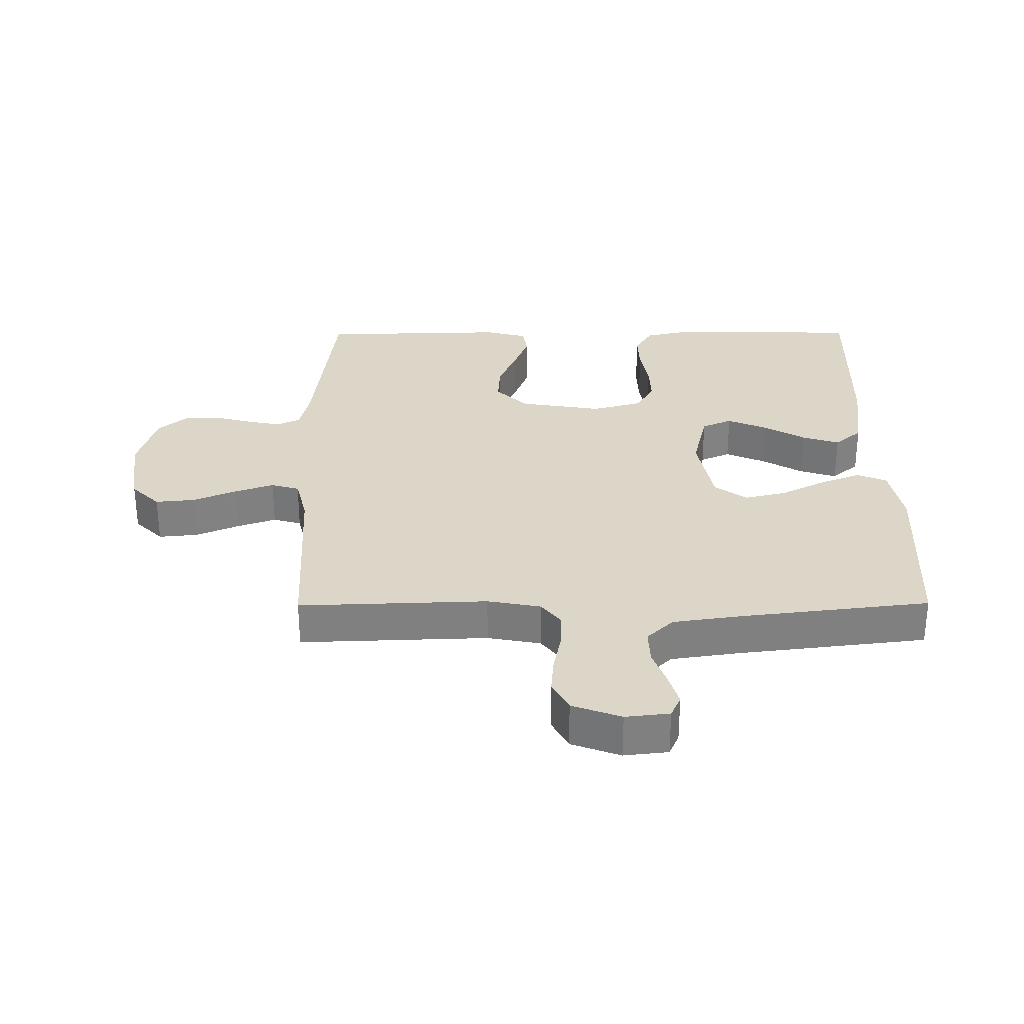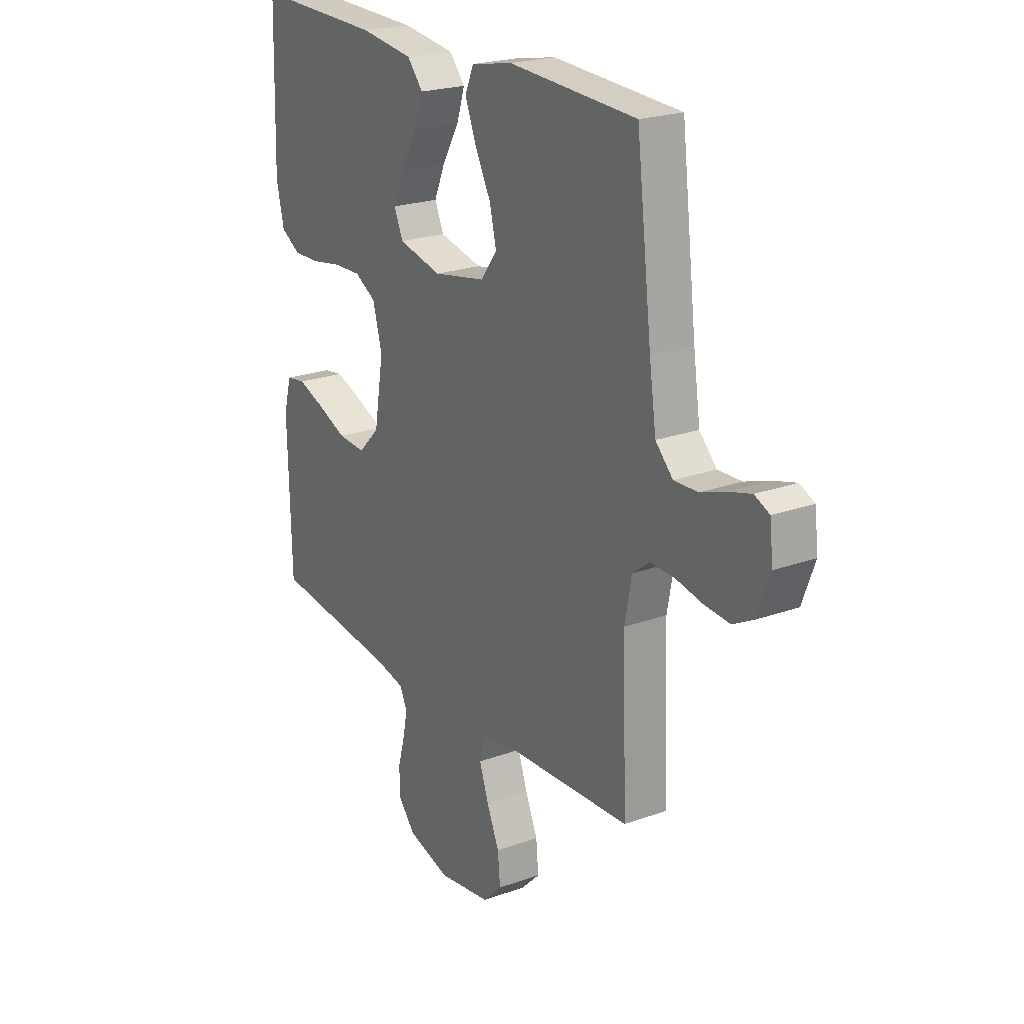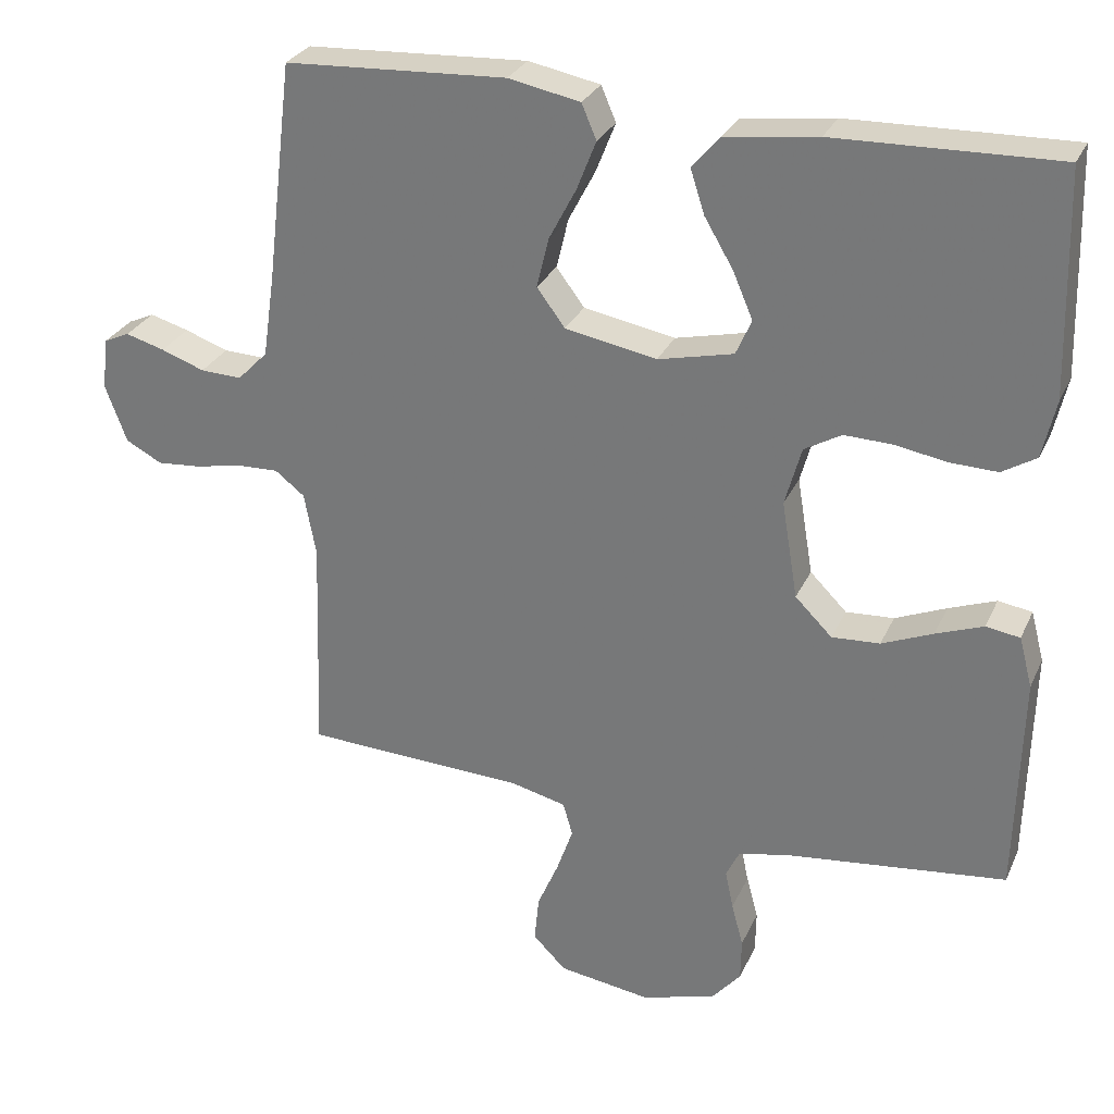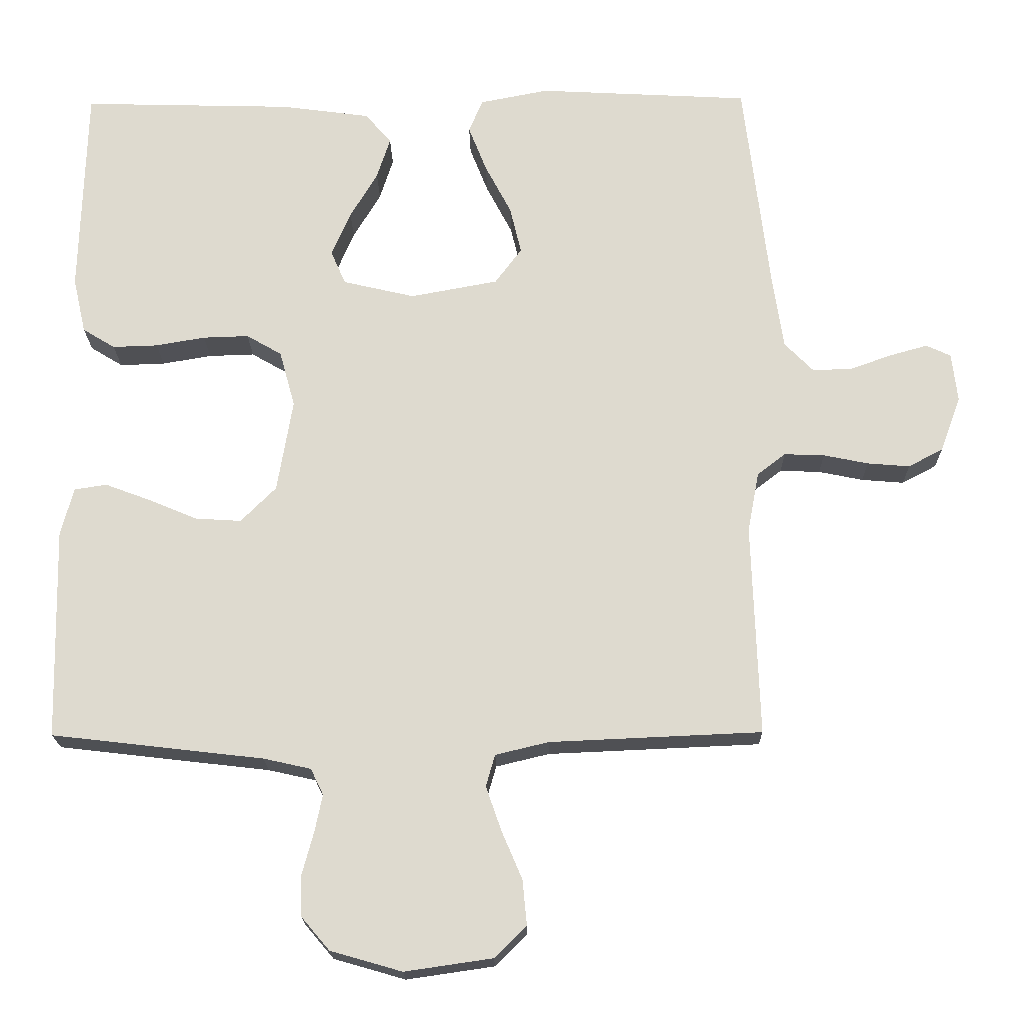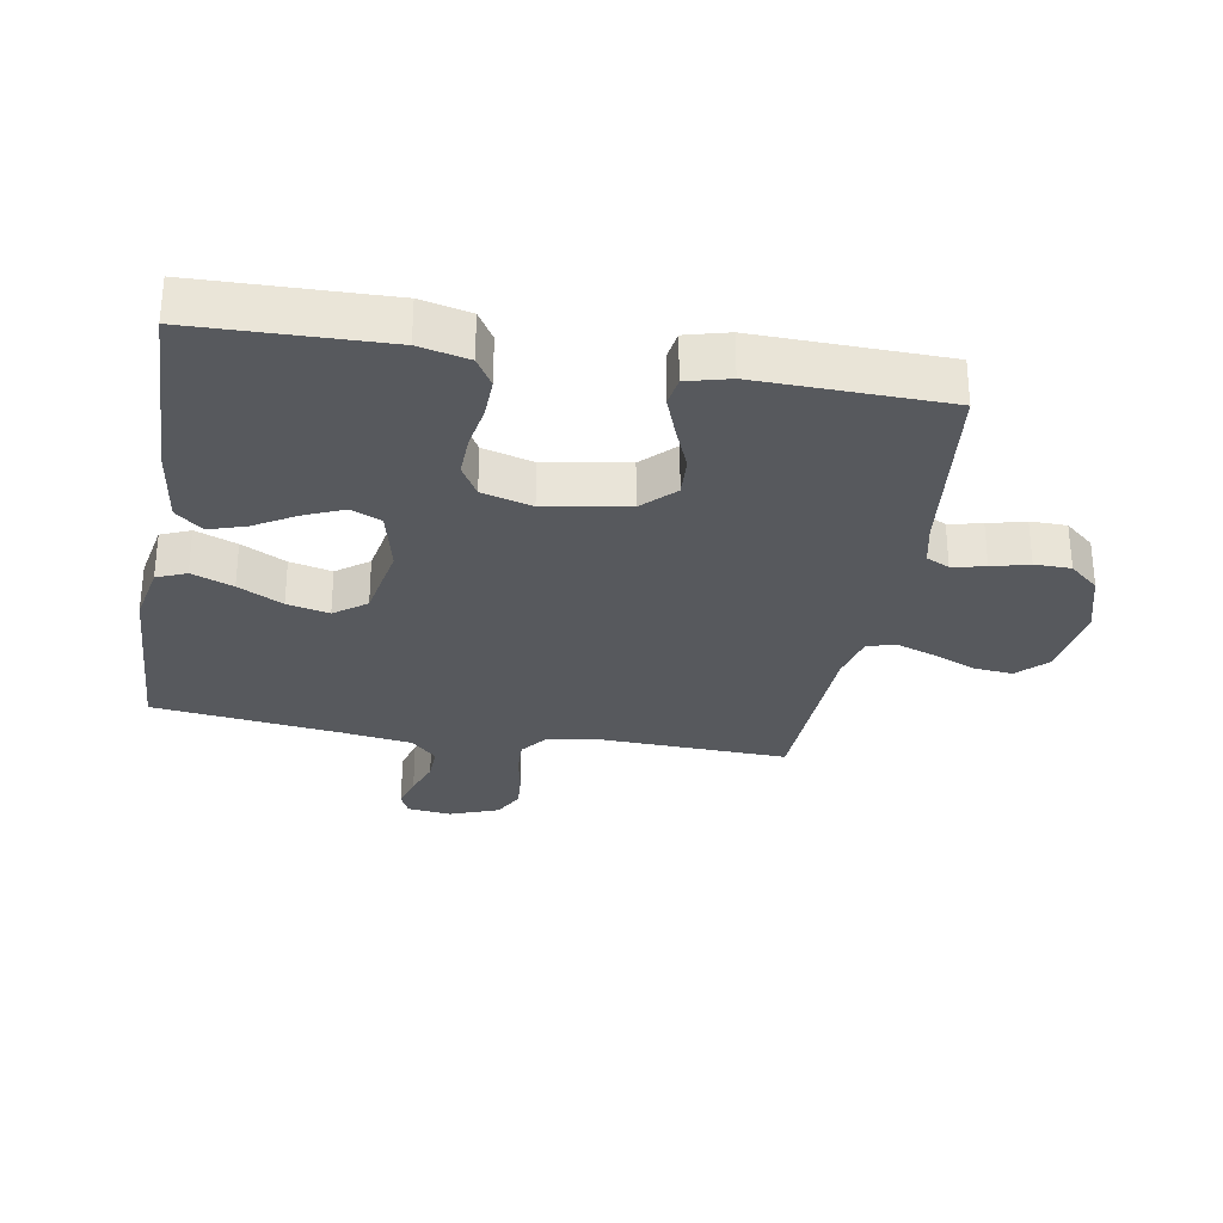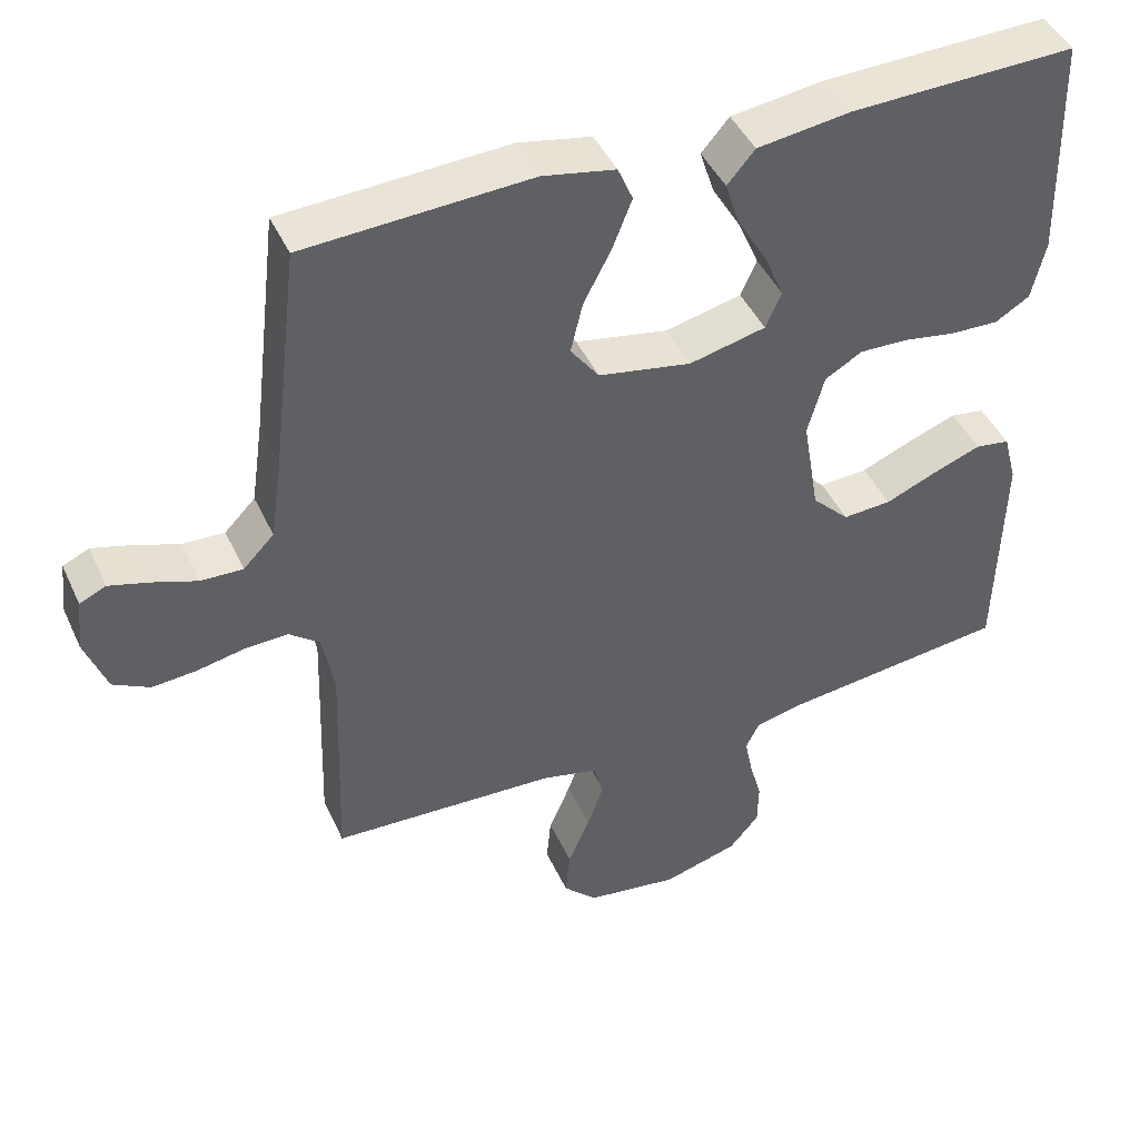
<metadata>
{"format":"obj","ext":"obj","renderer":"f3d","projection":"perspective","resolution":1024,"background":"white","views":[{"elev":30.2,"azim":-90.4,"up":"+Y"},{"elev":22.3,"azim":-122.1,"up":"+Z"},{"elev":28.7,"azim":20.9,"up":"+Z"},{"elev":-19.3,"azim":-179.0,"up":"+Z"},{"elev":-29.7,"azim":80.1,"up":"+Y"},{"elev":44.4,"azim":-23.6,"up":"+Z"}]}
</metadata>
<code>
v -0.5 0.07 0.5
v -0.2 0.07 0.516
v -0.103 0.07 0.497
v -0.083 0.07 0.45
v -0.109 0.07 0.384
v -0.146 0.07 0.313
v -0.162 0.07 0.246
v -0.124 0.07 0.195
v 0 0.07 0.172
v 0.102 0.07 0.196
v 0.123 0.07 0.244
v 0.096 0.07 0.307
v 0.057 0.07 0.373
v 0.038 0.07 0.432
v 0.075 0.07 0.475
v 0.2 0.07 0.492
v 0.5 0.07 0.5
v 0.508 0.07 0.2
v 0.49 0.07 0.121
v 0.444 0.07 0.093
v 0.38 0.07 0.095
v 0.31 0.07 0.107
v 0.245 0.07 0.109
v 0.195 0.07 0.08
v 0.173 0.07 0
v 0.195 0.07 -0.132
v 0.245 0.07 -0.182
v 0.31 0.07 -0.178
v 0.379 0.07 -0.149
v 0.443 0.07 -0.125
v 0.489 0.07 -0.132
v 0.507 0.07 -0.2
v 0.5 0.07 -0.5
v 0.2 0.07 -0.535
v 0.133 0.07 -0.55
v 0.115 0.07 -0.587
v 0.126 0.07 -0.64
v 0.142 0.07 -0.699
v 0.141 0.07 -0.757
v 0.101 0.07 -0.804
v 0 0.07 -0.833
v -0.124 0.07 -0.815
v -0.169 0.07 -0.77
v -0.163 0.07 -0.707
v -0.134 0.07 -0.639
v -0.112 0.07 -0.576
v -0.125 0.07 -0.531
v -0.2 0.07 -0.513
v -0.5 0.07 -0.5
v -0.49 0.07 -0.2
v -0.506 0.07 -0.115
v -0.546 0.07 -0.084
v -0.603 0.07 -0.086
v -0.666 0.07 -0.099
v -0.726 0.07 -0.104
v -0.775 0.07 -0.078
v -0.804 0.07 0
v -0.796 0.07 0.07
v -0.761 0.07 0.086
v -0.708 0.07 0.071
v -0.649 0.07 0.05
v -0.593 0.07 0.048
v -0.552 0.07 0.09
v -0.536 0.07 0.2
v -0.5 0 0.5
v -0.2 0 0.516
v -0.103 0 0.497
v -0.083 0 0.45
v -0.109 0 0.384
v -0.146 0 0.313
v -0.162 0 0.246
v -0.124 0 0.195
v 0 0 0.172
v 0.102 0 0.196
v 0.123 0 0.244
v 0.096 0 0.307
v 0.057 0 0.373
v 0.038 0 0.432
v 0.075 0 0.475
v 0.2 0 0.492
v 0.5 0 0.5
v 0.508 0 0.2
v 0.49 0 0.121
v 0.444 0 0.093
v 0.38 0 0.095
v 0.31 0 0.107
v 0.245 0 0.109
v 0.195 0 0.08
v 0.173 0 0
v 0.195 0 -0.132
v 0.245 0 -0.182
v 0.31 0 -0.178
v 0.379 0 -0.149
v 0.443 0 -0.125
v 0.489 0 -0.132
v 0.507 0 -0.2
v 0.5 0 -0.5
v 0.2 0 -0.535
v 0.133 0 -0.55
v 0.115 0 -0.587
v 0.126 0 -0.64
v 0.142 0 -0.699
v 0.141 0 -0.757
v 0.101 0 -0.804
v 0 0 -0.833
v -0.124 0 -0.815
v -0.169 0 -0.77
v -0.163 0 -0.707
v -0.134 0 -0.639
v -0.112 0 -0.576
v -0.125 0 -0.531
v -0.2 0 -0.513
v -0.5 0 -0.5
v -0.49 0 -0.2
v -0.506 0 -0.115
v -0.546 0 -0.084
v -0.603 0 -0.086
v -0.666 0 -0.099
v -0.726 0 -0.104
v -0.775 0 -0.078
v -0.804 0 0
v -0.796 0 0.07
v -0.761 0 0.086
v -0.708 0 0.071
v -0.649 0 0.05
v -0.593 0 0.048
v -0.552 0 0.09
v -0.536 0 0.2
f 58 59 60 61
f 56 57 58 61
f 56 61 62
f 53 54 55 56
f 52 53 56 62
f 51 52 62 63
f 48 49 50
f 47 48 50 51
f 42 43 44 45
f 42 45 46
f 41 42 46
f 40 41 46 47
f 37 38 39 40
f 36 37 40 47
f 31 32 33 34
f 31 34 35
f 28 29 30 31
f 28 31 35
f 27 28 35 36
f 19 20 21 22
f 19 22 23
f 18 19 23
f 17 18 23
f 16 17 23 24
f 12 13 14 15
f 11 12 15 16
f 3 4 5 6
f 3 6 7
f 64 1 2 3
f 64 3 7
f 63 64 7 8
f 51 63 8 9
f 47 51 9 10
f 26 27 36 47
f 25 26 47 10
f 11 16 24 25
f 10 11 25
f 125 124 123 122
f 125 122 121 120
f 126 125 120
f 120 119 118 117
f 126 120 117 116
f 127 126 116 115
f 114 113 112
f 115 114 112 111
f 109 108 107 106
f 110 109 106
f 110 106 105
f 111 110 105 104
f 104 103 102 101
f 111 104 101 100
f 98 97 96 95
f 99 98 95
f 95 94 93 92
f 99 95 92
f 100 99 92 91
f 86 85 84 83
f 87 86 83
f 87 83 82
f 87 82 81
f 88 87 81 80
f 79 78 77 76
f 80 79 76 75
f 70 69 68 67
f 71 70 67
f 67 66 65 128
f 71 67 128
f 72 71 128 127
f 73 72 127 115
f 74 73 115 111
f 111 100 91 90
f 74 111 90 89
f 89 88 80 75
f 89 75 74
f 1 65 66 2
f 2 66 67 3
f 3 67 68 4
f 4 68 69 5
f 5 69 70 6
f 6 70 71 7
f 7 71 72 8
f 8 72 73 9
f 9 73 74 10
f 10 74 75 11
f 11 75 76 12
f 12 76 77 13
f 13 77 78 14
f 14 78 79 15
f 15 79 80 16
f 16 80 81 17
f 17 81 82 18
f 18 82 83 19
f 19 83 84 20
f 20 84 85 21
f 21 85 86 22
f 22 86 87 23
f 23 87 88 24
f 24 88 89 25
f 25 89 90 26
f 26 90 91 27
f 27 91 92 28
f 28 92 93 29
f 29 93 94 30
f 30 94 95 31
f 31 95 96 32
f 32 96 97 33
f 33 97 98 34
f 34 98 99 35
f 35 99 100 36
f 36 100 101 37
f 37 101 102 38
f 38 102 103 39
f 39 103 104 40
f 40 104 105 41
f 41 105 106 42
f 42 106 107 43
f 43 107 108 44
f 44 108 109 45
f 45 109 110 46
f 46 110 111 47
f 47 111 112 48
f 48 112 113 49
f 49 113 114 50
f 50 114 115 51
f 51 115 116 52
f 52 116 117 53
f 53 117 118 54
f 54 118 119 55
f 55 119 120 56
f 56 120 121 57
f 57 121 122 58
f 58 122 123 59
f 59 123 124 60
f 60 124 125 61
f 61 125 126 62
f 62 126 127 63
f 63 127 128 64
f 64 128 65 1

</code>
